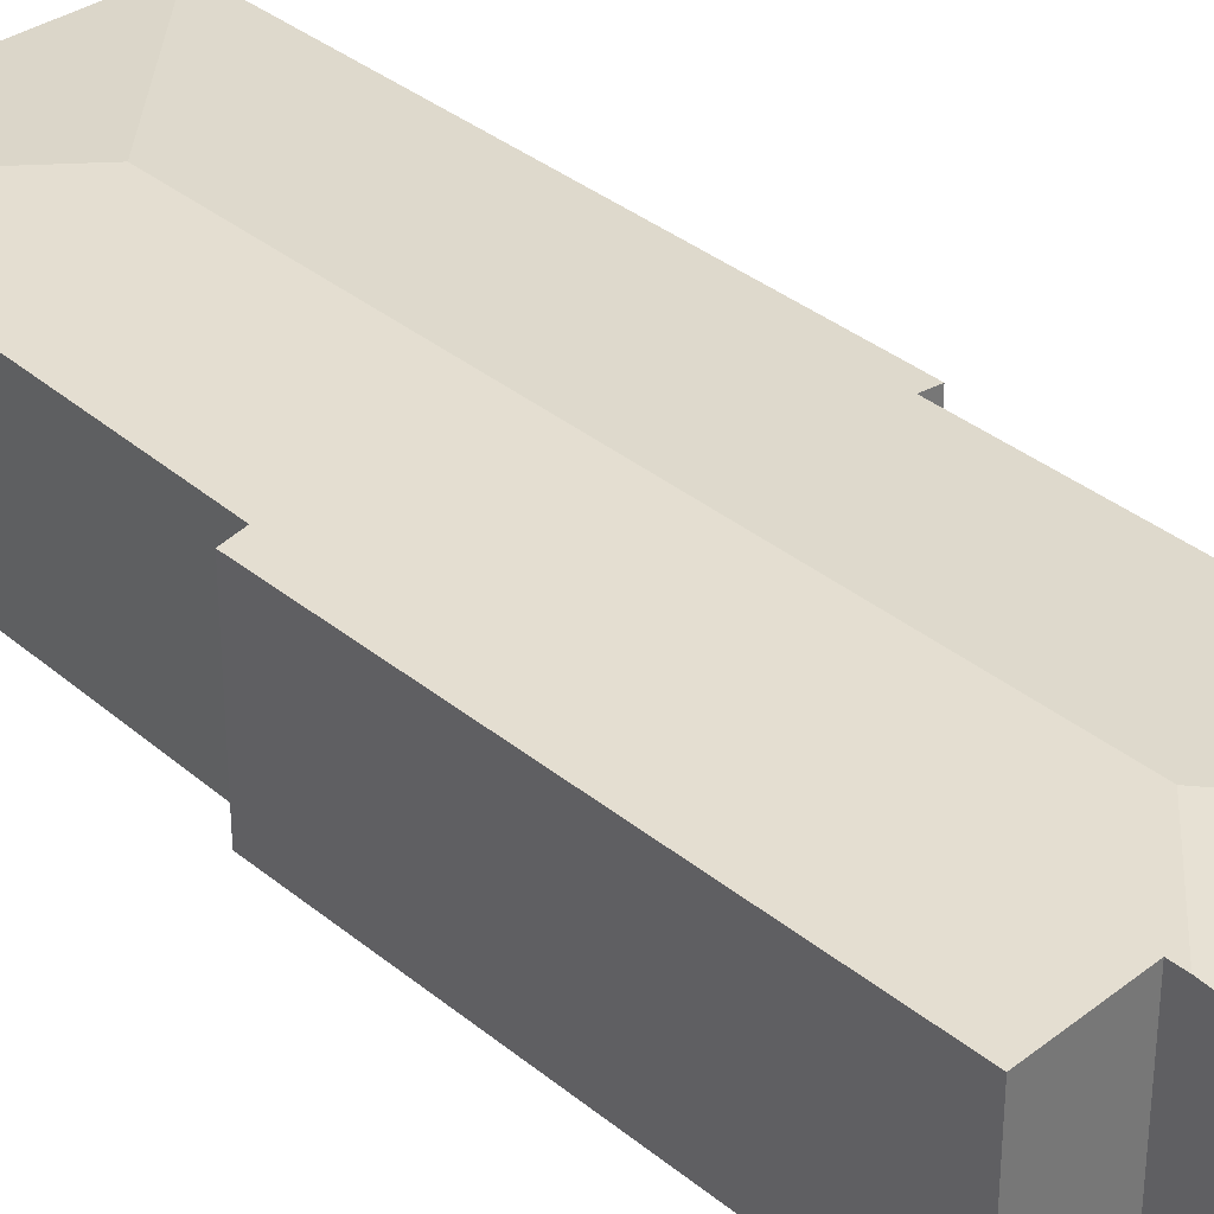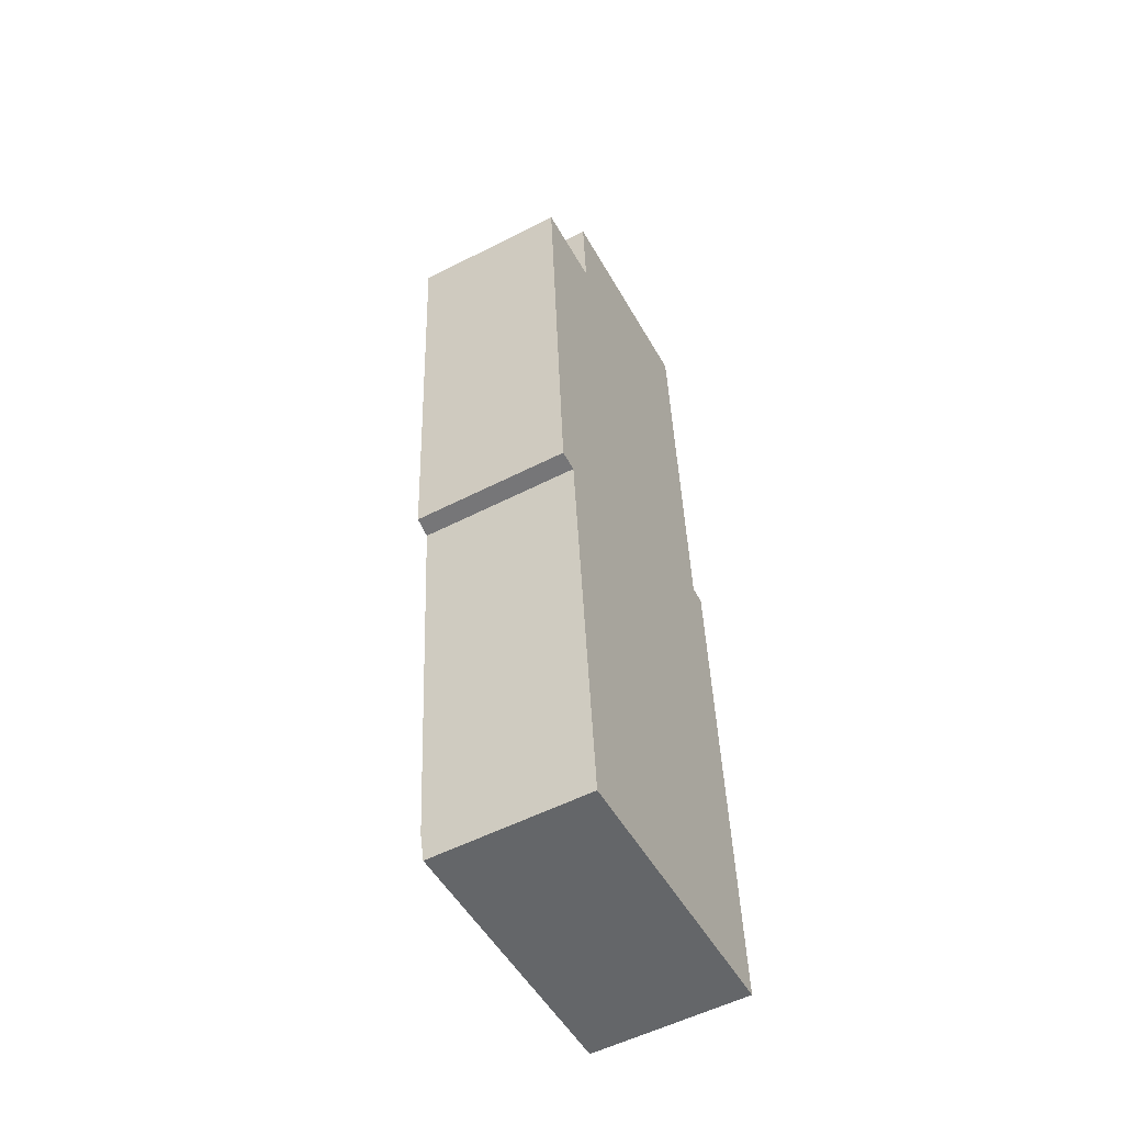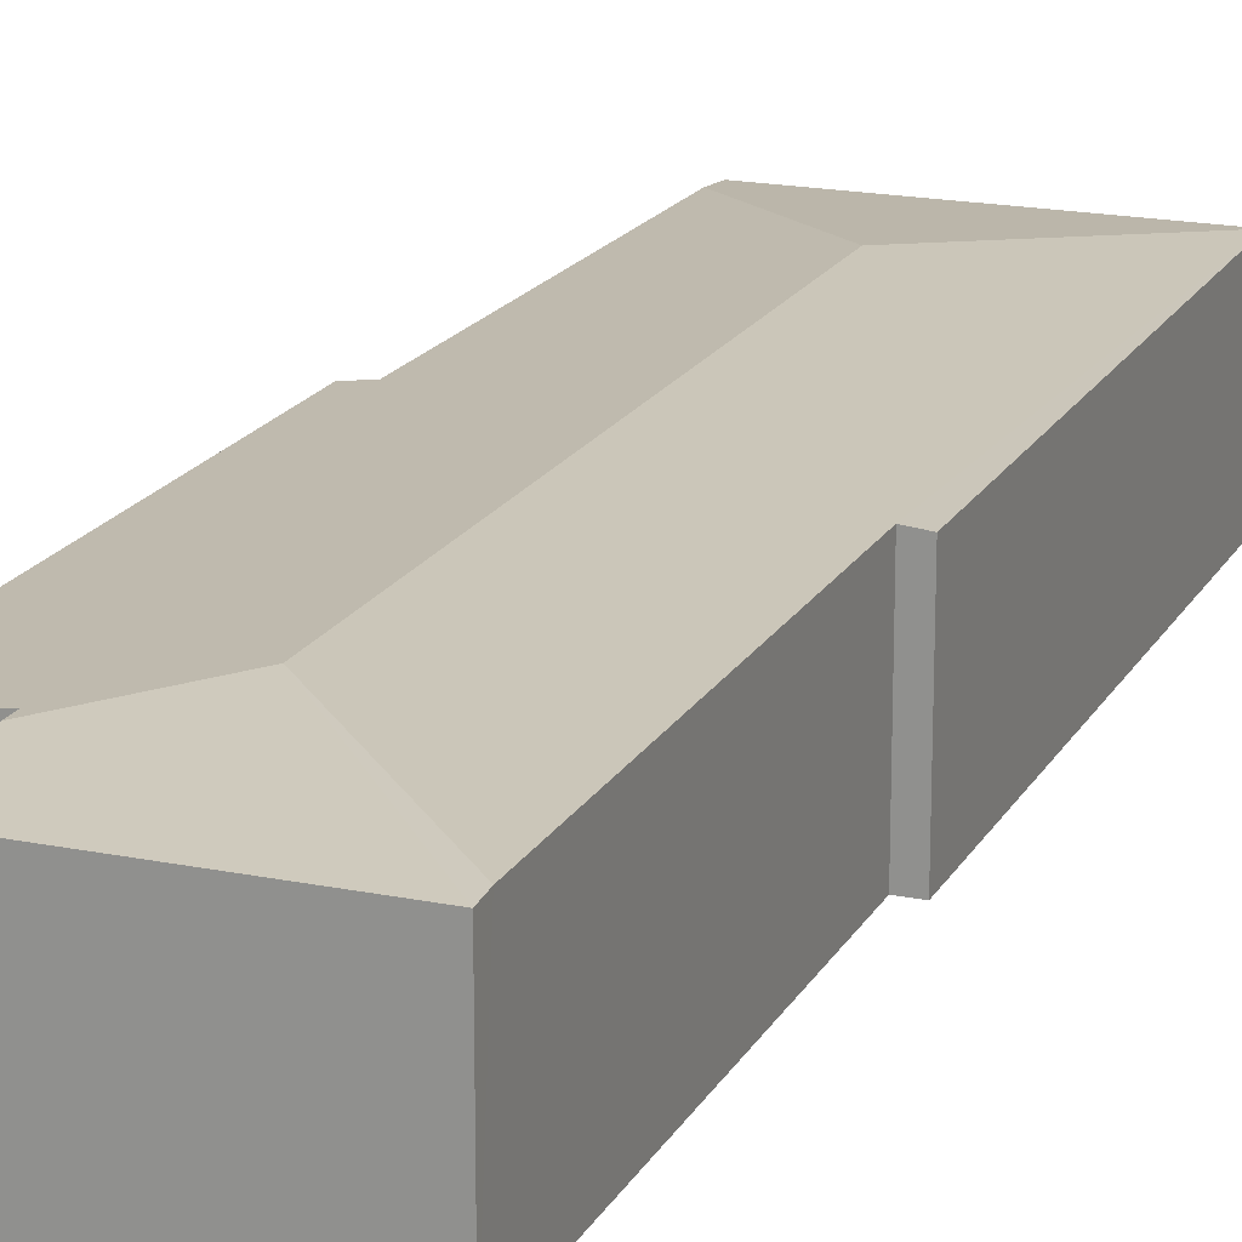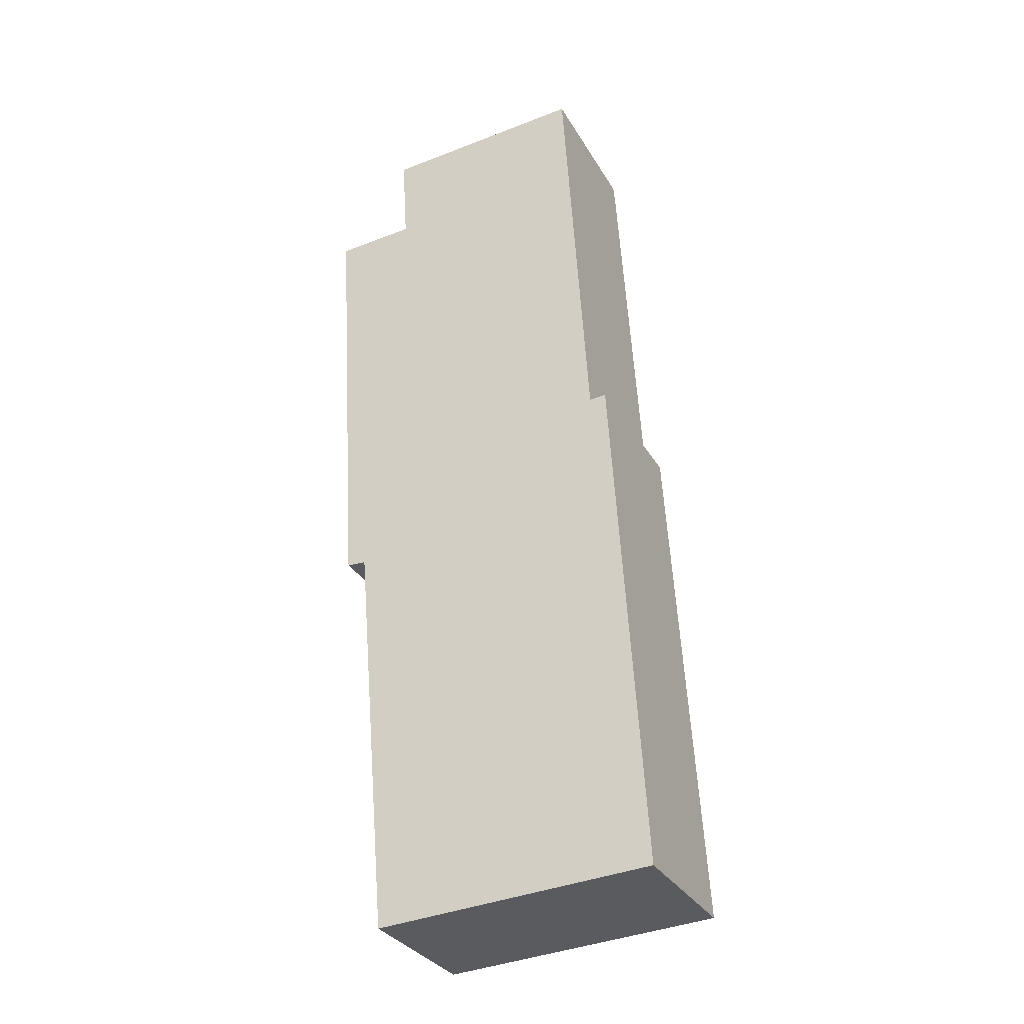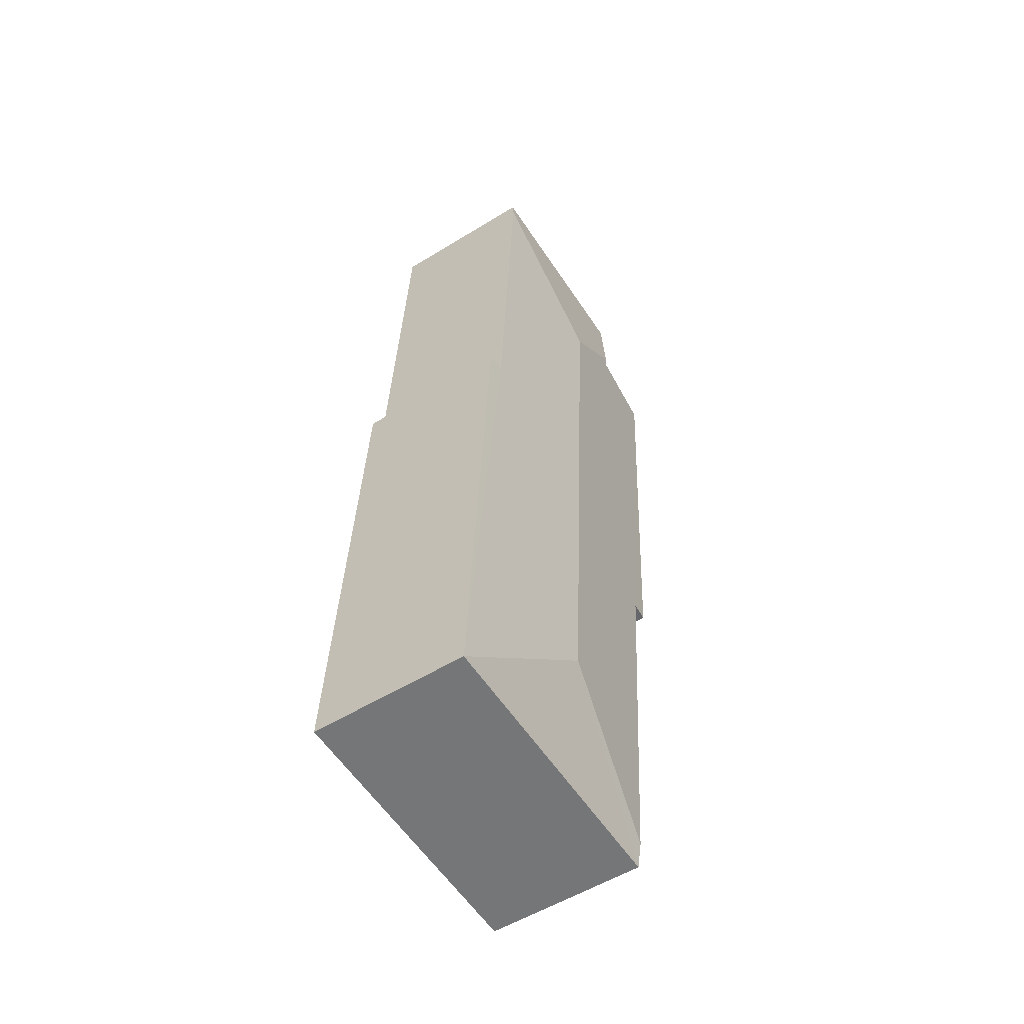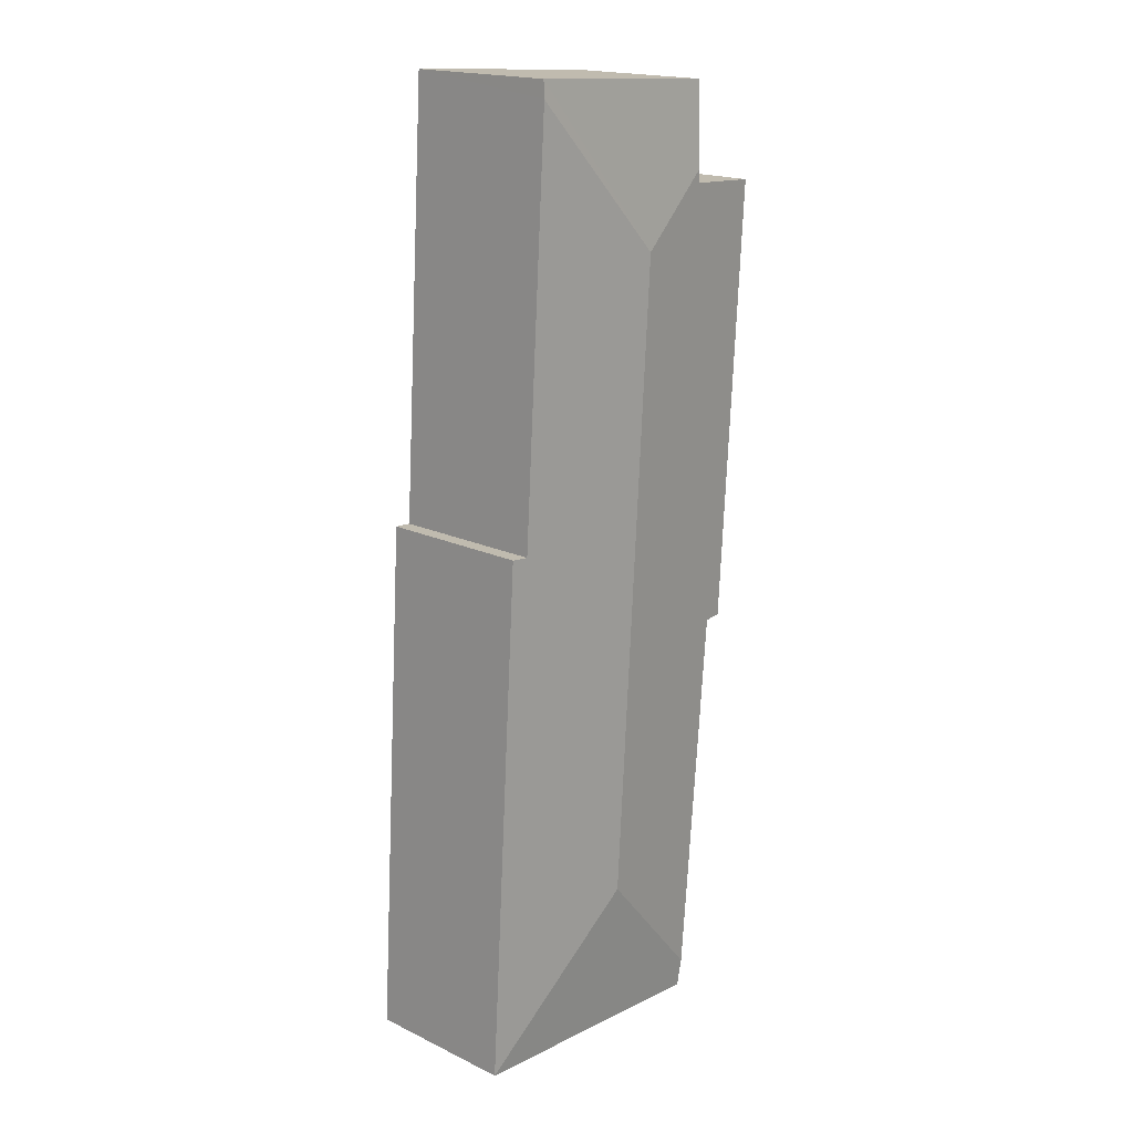
<metadata>
{"format":"obj","ext":"obj","renderer":"f3d","projection":"perspective","resolution":1024,"background":"white","views":[{"elev":34.9,"azim":-46.0,"up":"+Y"},{"elev":-54.6,"azim":-61.5,"up":"+Z"},{"elev":18.7,"azim":17.8,"up":"+Y"},{"elev":-31.6,"azim":25.6,"up":"+Z"},{"elev":-54.0,"azim":123.3,"up":"+Z"},{"elev":18.3,"azim":132.6,"up":"+Z"}]}
</metadata>
<code>
v  0 2.162 1.324e-16
v  0.648 2.187 -6.166
v  0.376 2.162 -6.153
v  2.195 2.356 -0.7
v  1.128 2.264 0.069
v  1.117 2.264 0.254
v  2.737 2.356 -9.578
v  1.096 2.198 -11.43
v  3.982 2.161 1.572
v  1.047 2.161 1.393
v  3.996 2.183 1.337
v  5.023 2.161 -11.6
v  4.344 2.183 -4.347
v  4.579 2.161 -4.332
v  1.13 2.161 -11.84
v  1.047 -8.53e-17 1.393
v  3.982 -9.626e-17 1.572
v  4.344 2.662e-16 -4.347
v  4.579 2.653e-16 -4.332
v  1.128 -4.225e-18 0.069
v  0 0 0
v  3.996 -8.187e-17 1.337
v  5.023 7.104e-16 -11.6
v  1.13 7.249e-16 -11.84
v  0.648 3.776e-16 -6.166
v  0.376 3.768e-16 -6.153
v  1.096 7.001e-16 -11.43
v  1.117 -1.555e-17 0.254
g defaultobject
f 1 2 3
f 2 1 4
f 4 1 5
f 4 5 6
f 2 7 8
f 7 2 4
f 9 6 10
f 6 9 4
f 4 9 11
f 12 13 14
f 13 12 7
f 13 4 11
f 4 13 7
f 15 7 12
f 7 15 8
f 16 9 10
f 9 16 17
f 18 14 13
f 14 18 19
f 1 20 5
f 20 1 21
f 17 11 9
f 11 17 13
f 13 17 18
f 18 17 22
f 19 12 14
f 12 19 23
f 23 15 12
f 15 23 24
f 25 3 2
f 3 25 26
f 24 8 15
f 8 24 2
f 2 24 25
f 25 24 27
f 26 1 3
f 1 26 21
f 5 10 6
f 10 5 16
f 16 5 28
f 28 5 20
f 22 20 18
f 20 22 28
f 28 22 16
f 16 22 17
f 19 24 23
f 24 19 27
f 27 19 25
f 25 19 26
f 26 19 18
f 26 18 21
f 21 18 20

</code>
